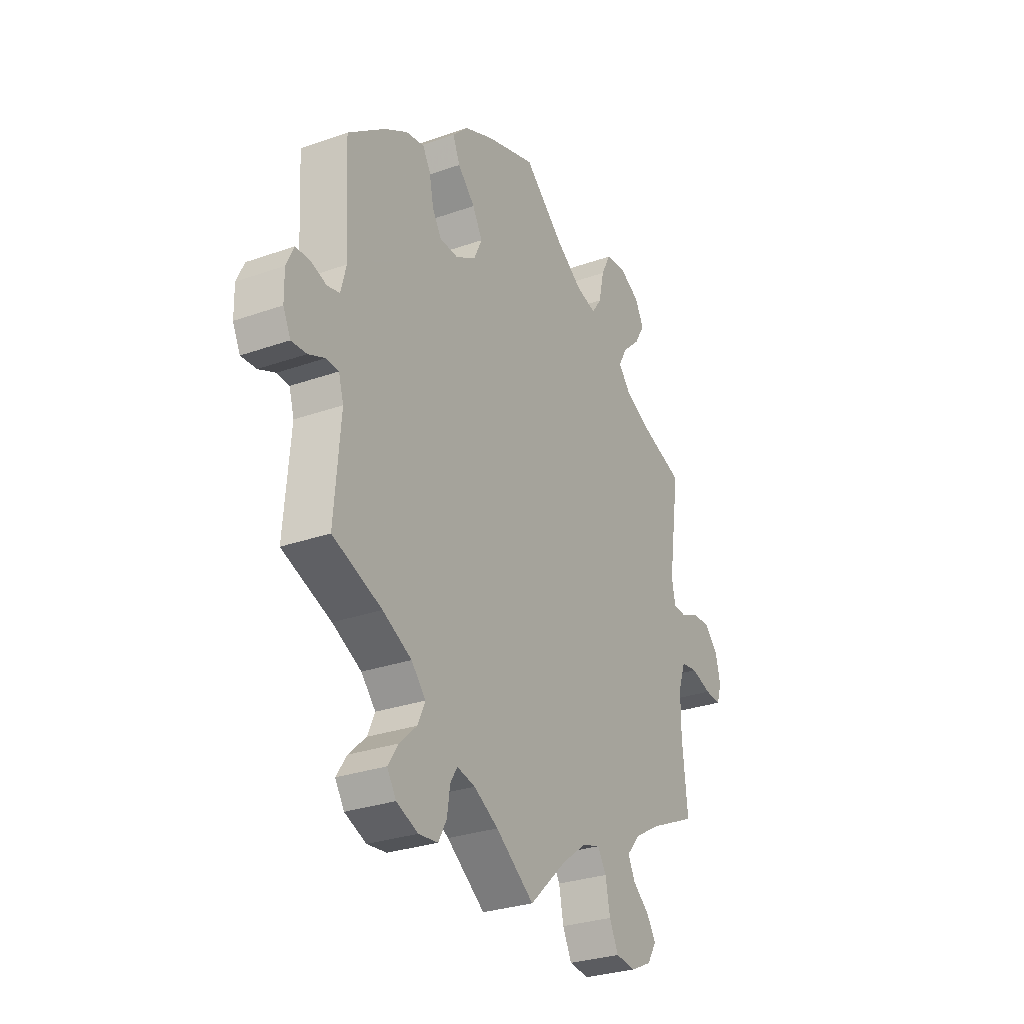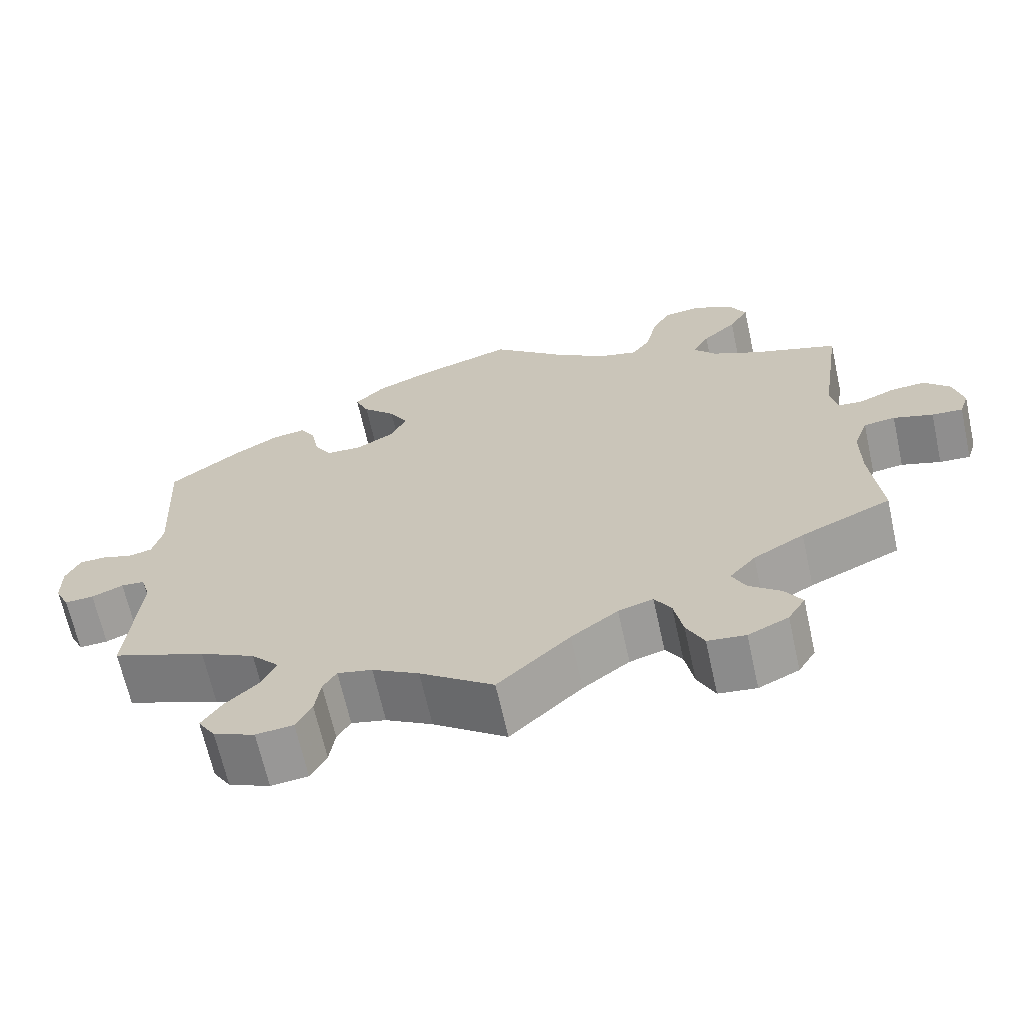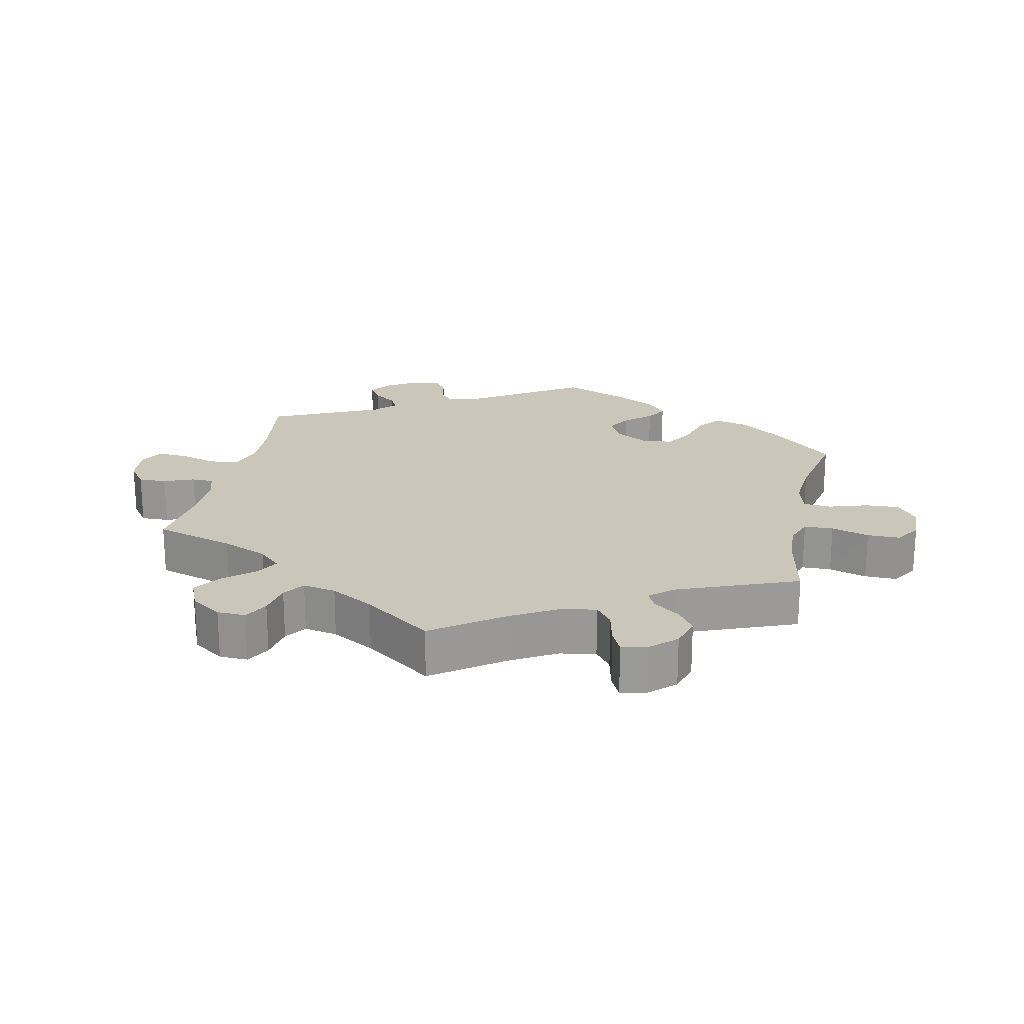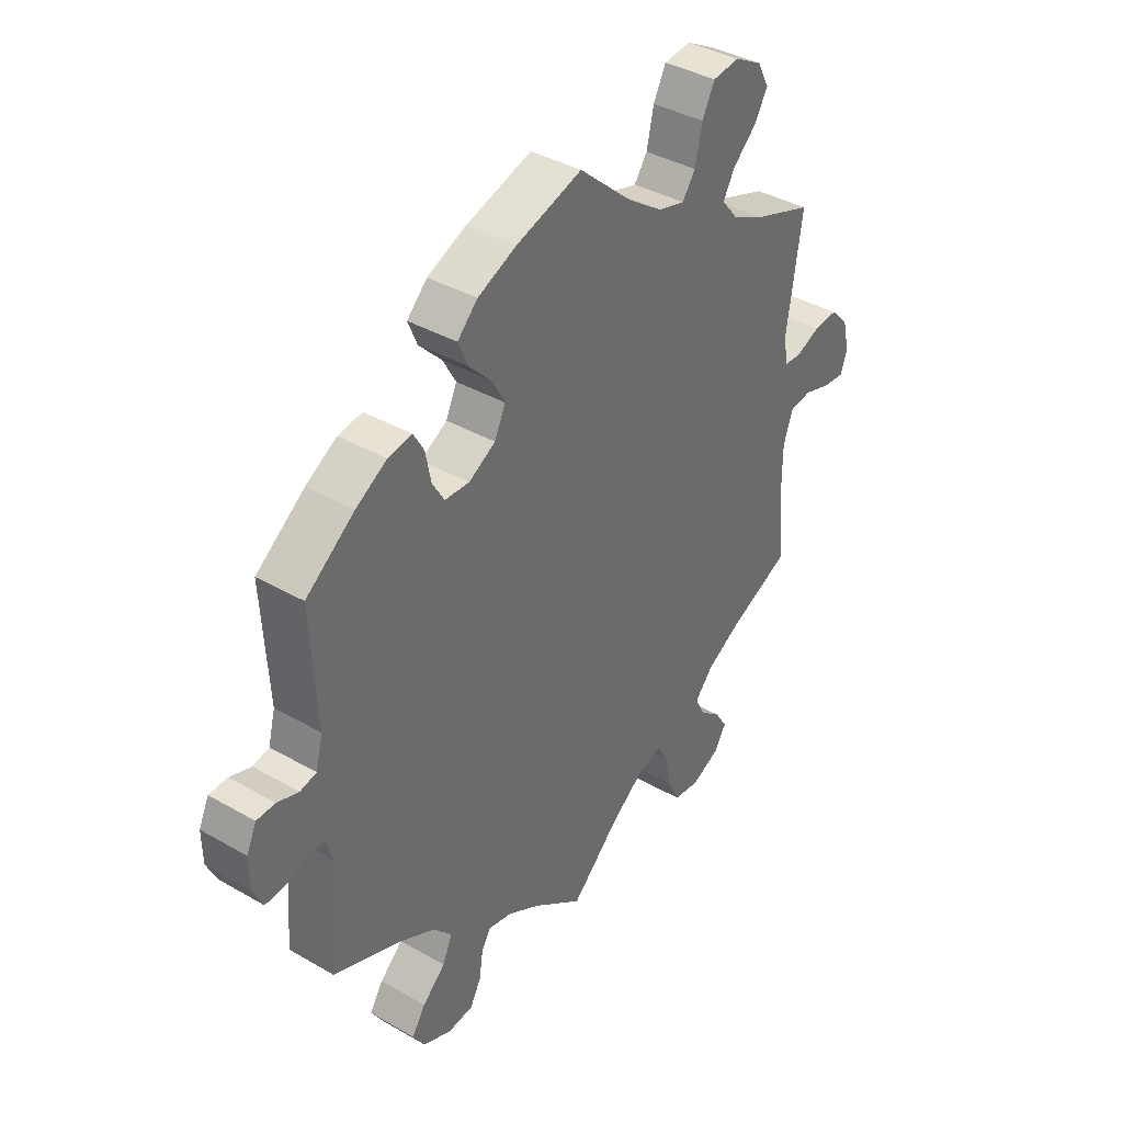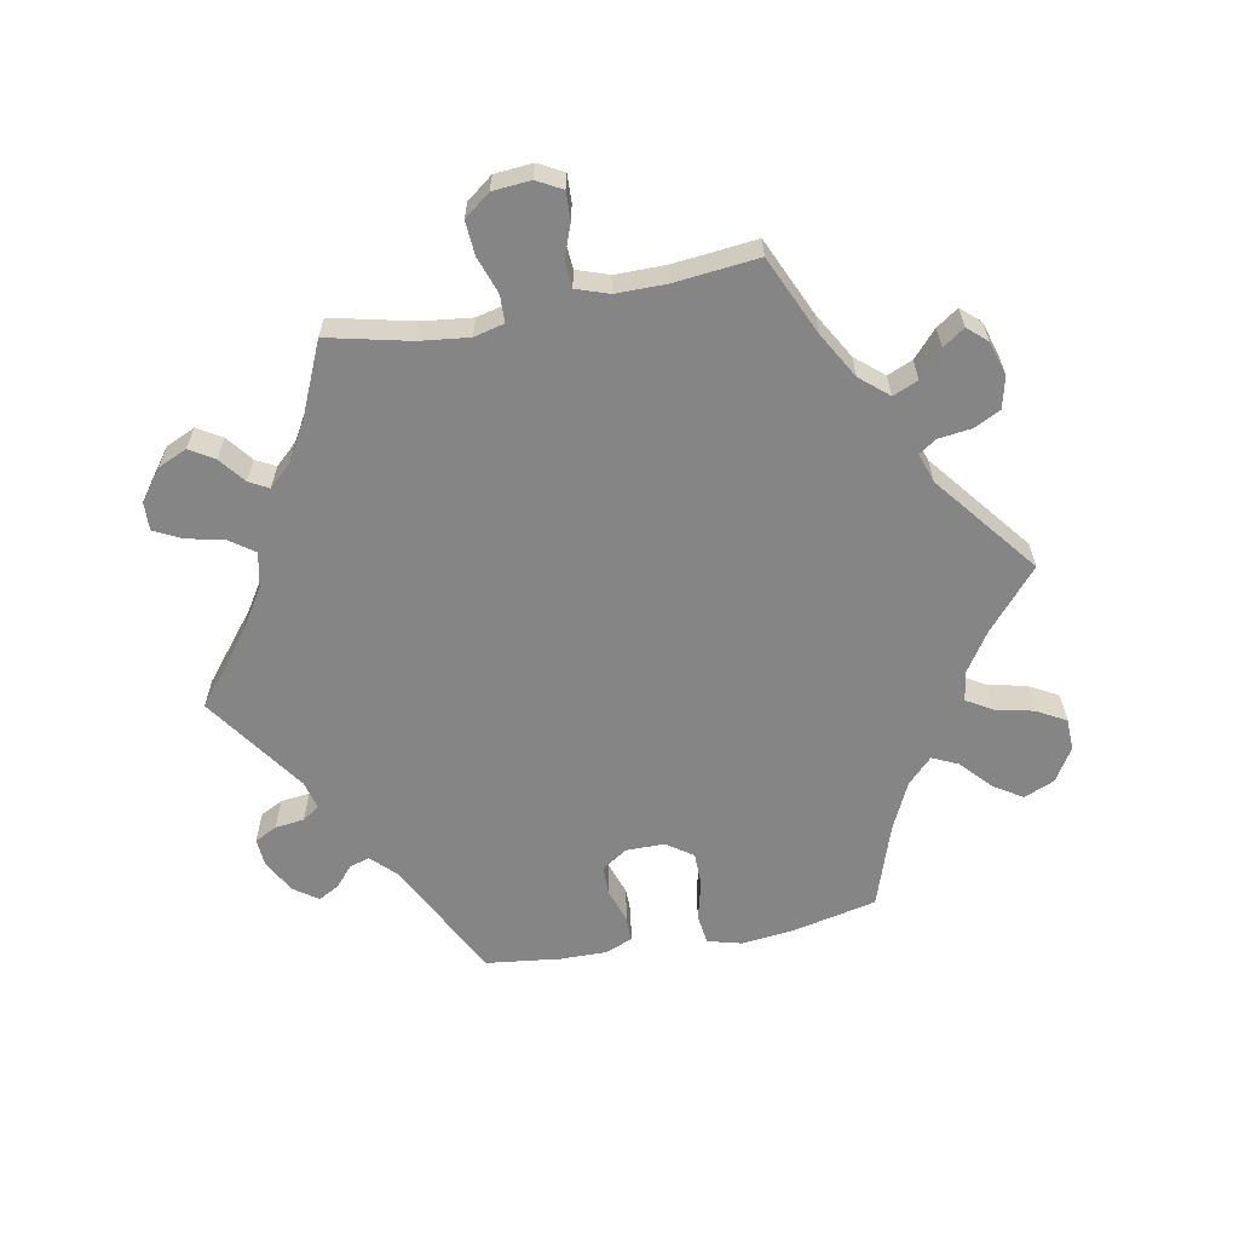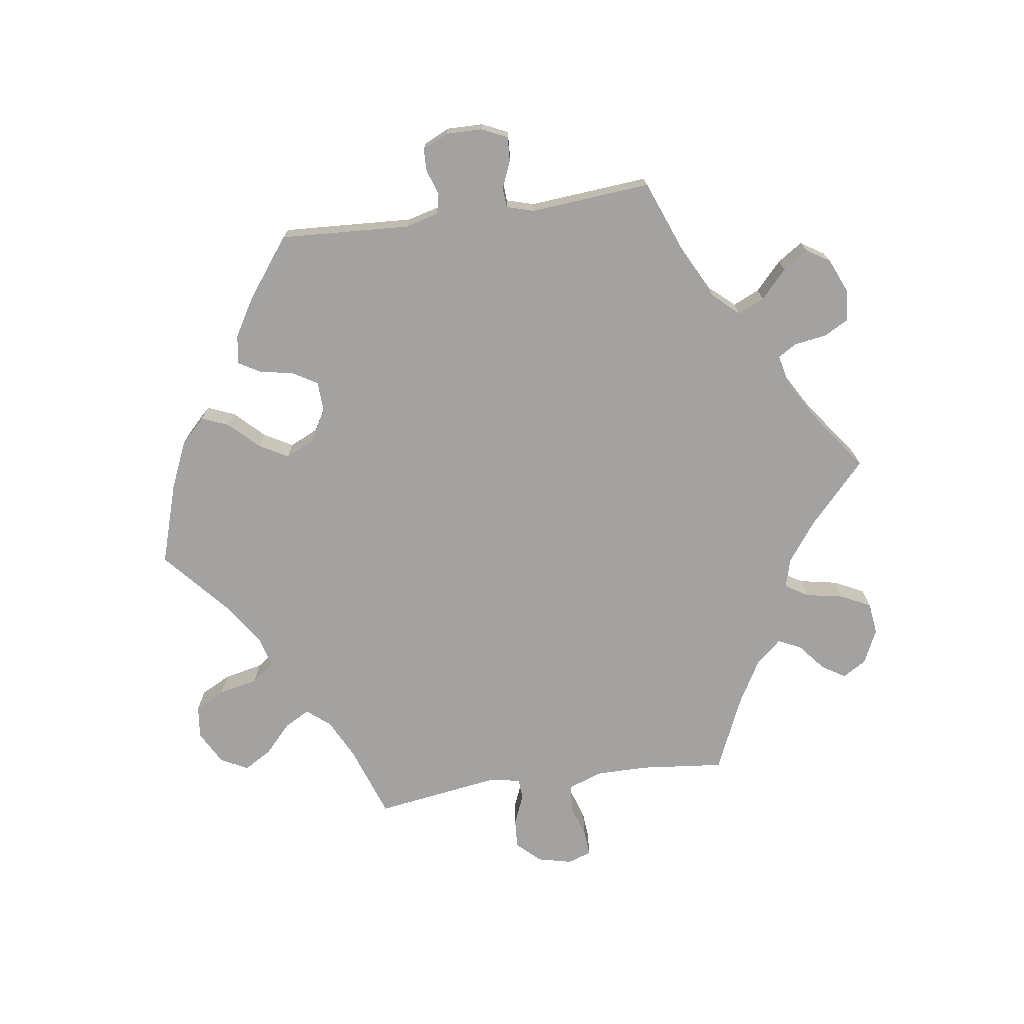
<metadata>
{"format":"obj","ext":"obj","renderer":"f3d","projection":"perspective","resolution":1024,"background":"white","views":[{"elev":-28.9,"azim":117.9,"up":"+Z"},{"elev":-66.6,"azim":-167.5,"up":"+Z"},{"elev":21.1,"azim":-108.0,"up":"+Y"},{"elev":38.4,"azim":126.0,"up":"+Z"},{"elev":-61.8,"azim":-139.2,"up":"+Y"},{"elev":-72.7,"azim":98.2,"up":"+Y"}]}
</metadata>
<code>
v -0.091 0.07 -0.493
v -0.15 0.07 -0.449
v -0.194 0.07 -0.436
v -0.215 0.07 -0.47
v -0.226 0.07 -0.527
v -0.248 0.07 -0.572
v -0.296 0.07 -0.578
v -0.347 0.07 -0.554
v -0.369 0.07 -0.518
v -0.347 0.07 -0.483
v -0.307 0.07 -0.45
v -0.29 0.07 -0.415
v -0.323 0.07 -0.377
v -0.387 0.07 -0.34
v -0.501 0.07 -0.289
v -0.488 0.07 -0.162
v -0.488 0.07 -0.085
v -0.506 0.07 -0.034
v -0.546 0.07 -0.029
v -0.596 0.07 -0.045
v -0.635 0.07 -0.048
v -0.647 0.07 -0.012
v -0.635 0.07 0.039
v -0.602 0.07 0.074
v -0.558 0.07 0.071
v -0.513 0.07 0.052
v -0.482 0.07 0.054
v -0.473 0.07 0.099
v -0.501 0.07 0.289
v -0.392 0.07 0.327
v -0.332 0.07 0.357
v -0.303 0.07 0.392
v -0.324 0.07 0.43
v -0.367 0.07 0.47
v -0.392 0.07 0.512
v -0.37 0.07 0.553
v -0.32 0.07 0.58
v -0.271 0.07 0.574
v -0.248 0.07 0.529
v -0.235 0.07 0.47
v -0.211 0.07 0.436
v -0.162 0.07 0.449
v -0.098 0.07 0.493
v -0.001 0.07 0.578
v 0.12 0.07 0.54
v 0.191 0.07 0.509
v 0.228 0.07 0.472
v 0.211 0.07 0.431
v 0.169 0.07 0.388
v 0.145 0.07 0.345
v 0.165 0.07 0.302
v 0.214 0.07 0.274
v 0.259 0.07 0.276
v 0.281 0.07 0.313
v 0.291 0.07 0.364
v 0.31 0.07 0.397
v 0.354 0.07 0.39
v 0.411 0.07 0.356
v 0.5 0.07 0.289
v 0.489 0.07 0.093
v 0.502 0.07 0.043
v 0.532 0.07 0.036
v 0.571 0.07 0.049
v 0.605 0.07 0.048
v 0.623 0.07 0.009
v 0.622 0.07 -0.046
v 0.604 0.07 -0.084
v 0.567 0.07 -0.082
v 0.527 0.07 -0.065
v 0.497 0.07 -0.067
v 0.485 0.07 -0.108
v 0.5 0.07 -0.289
v 0.381 0.07 -0.335
v 0.311 0.07 -0.371
v 0.276 0.07 -0.41
v 0.294 0.07 -0.45
v 0.336 0.07 -0.489
v 0.361 0.07 -0.527
v 0.339 0.07 -0.562
v 0.287 0.07 -0.584
v 0.24 0.07 -0.579
v 0.22 0.07 -0.542
v 0.213 0.07 -0.494
v 0.196 0.07 -0.466
v 0.152 0.07 -0.476
v 0.093 0.07 -0.51
v 0 0.07 -0.578
v -0.091 0 -0.493
v -0.15 0 -0.449
v -0.194 0 -0.436
v -0.215 0 -0.47
v -0.226 0 -0.527
v -0.248 0 -0.572
v -0.296 0 -0.578
v -0.347 0 -0.554
v -0.369 0 -0.518
v -0.347 0 -0.483
v -0.307 0 -0.45
v -0.29 0 -0.415
v -0.323 0 -0.377
v -0.387 0 -0.34
v -0.501 0 -0.289
v -0.488 0 -0.162
v -0.488 0 -0.085
v -0.506 0 -0.034
v -0.546 0 -0.029
v -0.596 0 -0.045
v -0.635 0 -0.048
v -0.647 0 -0.012
v -0.635 0 0.039
v -0.602 0 0.074
v -0.558 0 0.071
v -0.513 0 0.052
v -0.482 0 0.054
v -0.473 0 0.099
v -0.501 0 0.289
v -0.392 0 0.327
v -0.332 0 0.357
v -0.303 0 0.392
v -0.324 0 0.43
v -0.367 0 0.47
v -0.392 0 0.512
v -0.37 0 0.553
v -0.32 0 0.58
v -0.271 0 0.574
v -0.248 0 0.529
v -0.235 0 0.47
v -0.211 0 0.436
v -0.162 0 0.449
v -0.098 0 0.493
v -0.001 0 0.578
v 0.12 0 0.54
v 0.191 0 0.509
v 0.228 0 0.472
v 0.211 0 0.431
v 0.169 0 0.388
v 0.145 0 0.345
v 0.165 0 0.302
v 0.214 0 0.274
v 0.259 0 0.276
v 0.281 0 0.313
v 0.291 0 0.364
v 0.31 0 0.397
v 0.354 0 0.39
v 0.411 0 0.356
v 0.5 0 0.289
v 0.489 0 0.093
v 0.502 0 0.043
v 0.532 0 0.036
v 0.571 0 0.049
v 0.605 0 0.048
v 0.623 0 0.009
v 0.622 0 -0.046
v 0.604 0 -0.084
v 0.567 0 -0.082
v 0.527 0 -0.065
v 0.497 0 -0.067
v 0.485 0 -0.108
v 0.5 0 -0.289
v 0.381 0 -0.335
v 0.311 0 -0.371
v 0.276 0 -0.41
v 0.294 0 -0.45
v 0.336 0 -0.489
v 0.361 0 -0.527
v 0.339 0 -0.562
v 0.287 0 -0.584
v 0.24 0 -0.579
v 0.22 0 -0.542
v 0.213 0 -0.494
v 0.196 0 -0.466
v 0.152 0 -0.476
v 0.093 0 -0.51
v 0 0 -0.578
f 86 87 1
f 85 86 1 2
f 84 85 2 3
f 80 81 82 83
f 80 83 84
f 79 80 84
f 76 77 78 79
f 75 76 79 84
f 74 75 84 3
f 71 72 73
f 70 71 73 74
f 66 67 68 69
f 66 69 70
f 65 66 70
f 62 63 64 65
f 61 62 65 70
f 60 61 70 74
f 54 55 56 57
f 53 54 57 58
f 46 47 48 49
f 46 49 50
f 43 44 45 46
f 42 43 46 50
f 41 42 50 51
f 37 38 39 40
f 37 40 41
f 36 37 41
f 33 34 35 36
f 32 33 36 41
f 31 32 41 51
f 28 29 30
f 27 28 30 31
f 23 24 25 26
f 23 26 27
f 22 23 27
f 19 20 21 22
f 18 19 22 27
f 17 18 27 31
f 14 15 16
f 13 14 16 17
f 12 13 17 31
f 8 9 10 11
f 8 11 12
f 7 8 12
f 4 5 6 7
f 3 4 7 12
f 53 58 59 60
f 52 53 60 74
f 31 51 52 74
f 3 12 31 74
f 88 174 173
f 89 88 173 172
f 90 89 172 171
f 170 169 168 167
f 171 170 167
f 171 167 166
f 166 165 164 163
f 171 166 163 162
f 90 171 162 161
f 160 159 158
f 161 160 158 157
f 156 155 154 153
f 157 156 153
f 157 153 152
f 152 151 150 149
f 157 152 149 148
f 161 157 148 147
f 144 143 142 141
f 145 144 141 140
f 136 135 134 133
f 137 136 133
f 133 132 131 130
f 137 133 130 129
f 138 137 129 128
f 127 126 125 124
f 128 127 124
f 128 124 123
f 123 122 121 120
f 128 123 120 119
f 138 128 119 118
f 117 116 115
f 118 117 115 114
f 113 112 111 110
f 114 113 110
f 114 110 109
f 109 108 107 106
f 114 109 106 105
f 118 114 105 104
f 103 102 101
f 104 103 101 100
f 118 104 100 99
f 98 97 96 95
f 99 98 95
f 99 95 94
f 94 93 92 91
f 99 94 91 90
f 147 146 145 140
f 161 147 140 139
f 161 139 138 118
f 161 118 99 90
f 1 88 89 2
f 2 89 90 3
f 3 90 91 4
f 4 91 92 5
f 5 92 93 6
f 6 93 94 7
f 7 94 95 8
f 8 95 96 9
f 9 96 97 10
f 10 97 98 11
f 11 98 99 12
f 12 99 100 13
f 13 100 101 14
f 14 101 102 15
f 15 102 103 16
f 16 103 104 17
f 17 104 105 18
f 18 105 106 19
f 19 106 107 20
f 20 107 108 21
f 21 108 109 22
f 22 109 110 23
f 23 110 111 24
f 24 111 112 25
f 25 112 113 26
f 26 113 114 27
f 27 114 115 28
f 28 115 116 29
f 29 116 117 30
f 30 117 118 31
f 31 118 119 32
f 32 119 120 33
f 33 120 121 34
f 34 121 122 35
f 35 122 123 36
f 36 123 124 37
f 37 124 125 38
f 38 125 126 39
f 39 126 127 40
f 40 127 128 41
f 41 128 129 42
f 42 129 130 43
f 43 130 131 44
f 44 131 132 45
f 45 132 133 46
f 46 133 134 47
f 47 134 135 48
f 48 135 136 49
f 49 136 137 50
f 50 137 138 51
f 51 138 139 52
f 52 139 140 53
f 53 140 141 54
f 54 141 142 55
f 55 142 143 56
f 56 143 144 57
f 57 144 145 58
f 58 145 146 59
f 59 146 147 60
f 60 147 148 61
f 61 148 149 62
f 62 149 150 63
f 63 150 151 64
f 64 151 152 65
f 65 152 153 66
f 66 153 154 67
f 67 154 155 68
f 68 155 156 69
f 69 156 157 70
f 70 157 158 71
f 71 158 159 72
f 72 159 160 73
f 73 160 161 74
f 74 161 162 75
f 75 162 163 76
f 76 163 164 77
f 77 164 165 78
f 78 165 166 79
f 79 166 167 80
f 80 167 168 81
f 81 168 169 82
f 82 169 170 83
f 83 170 171 84
f 84 171 172 85
f 85 172 173 86
f 86 173 174 87
f 87 174 88 1

</code>
